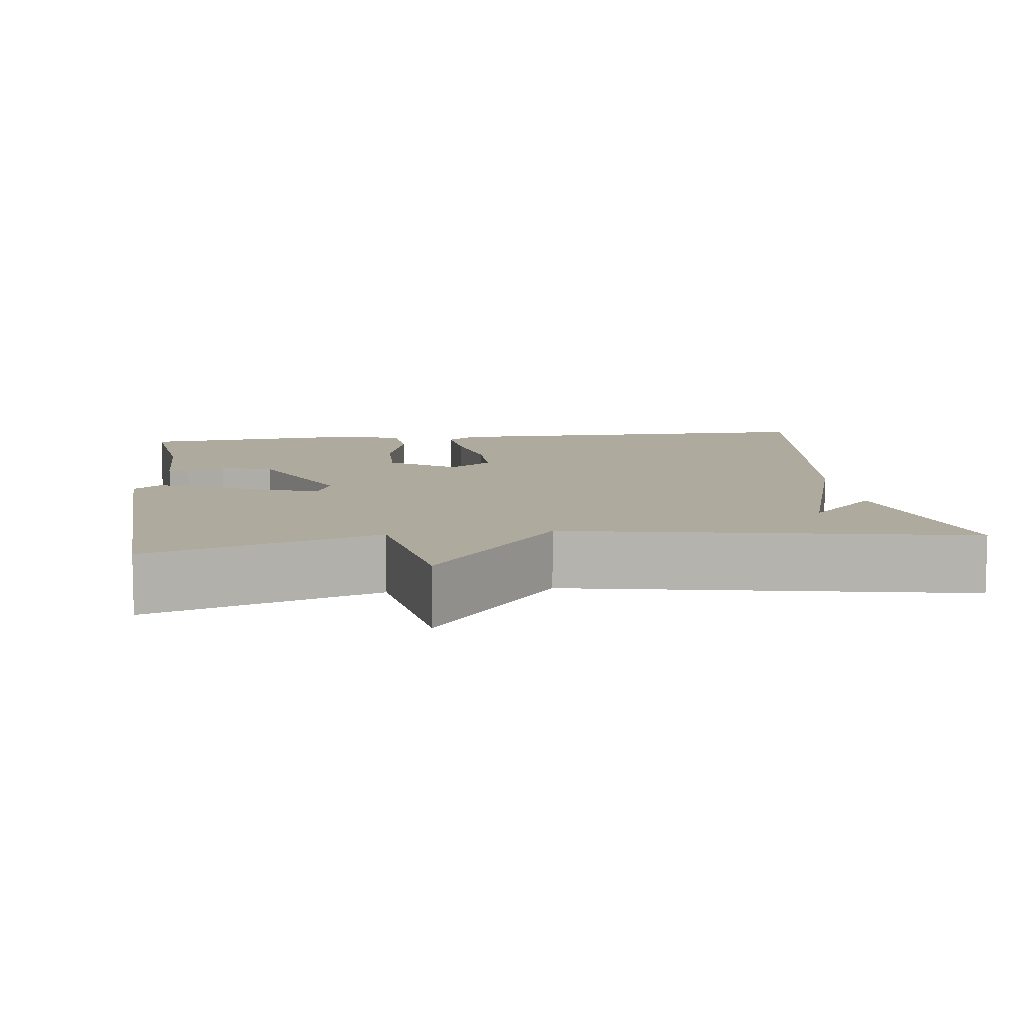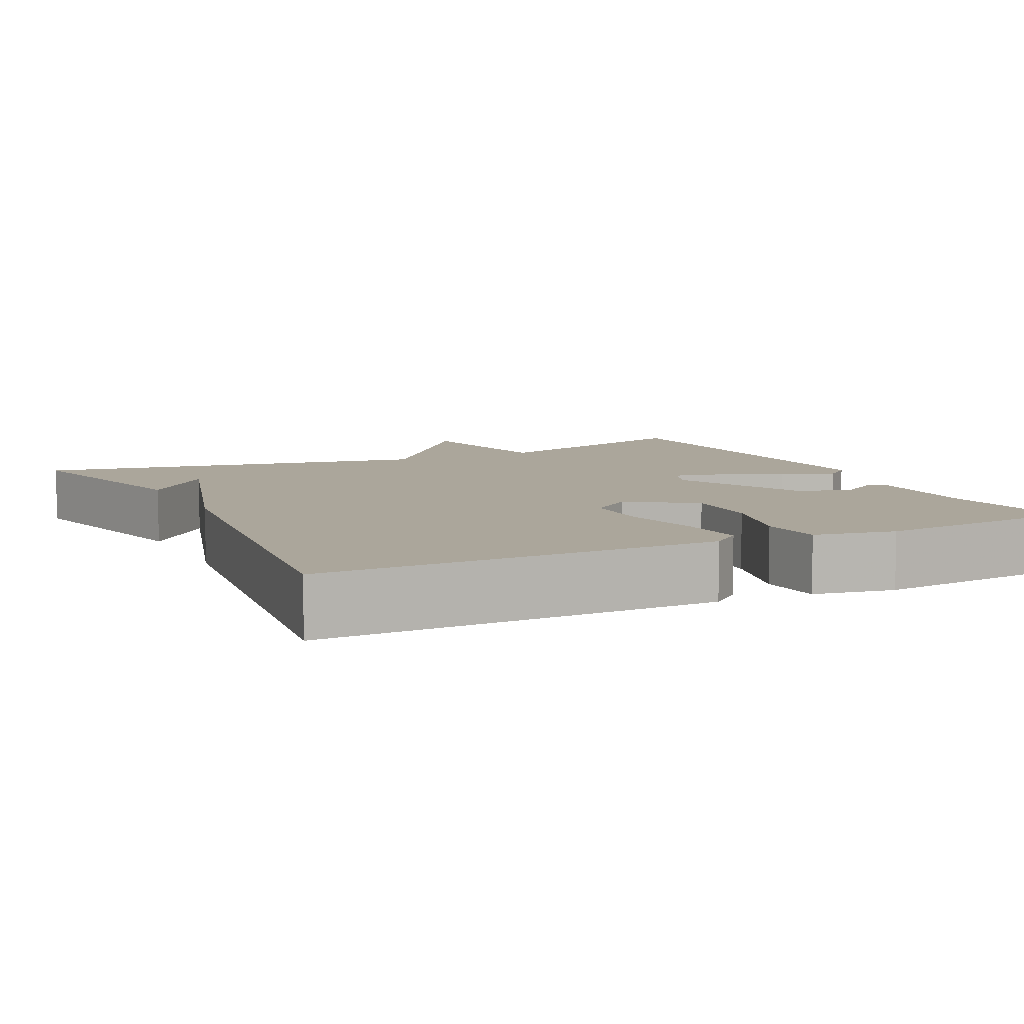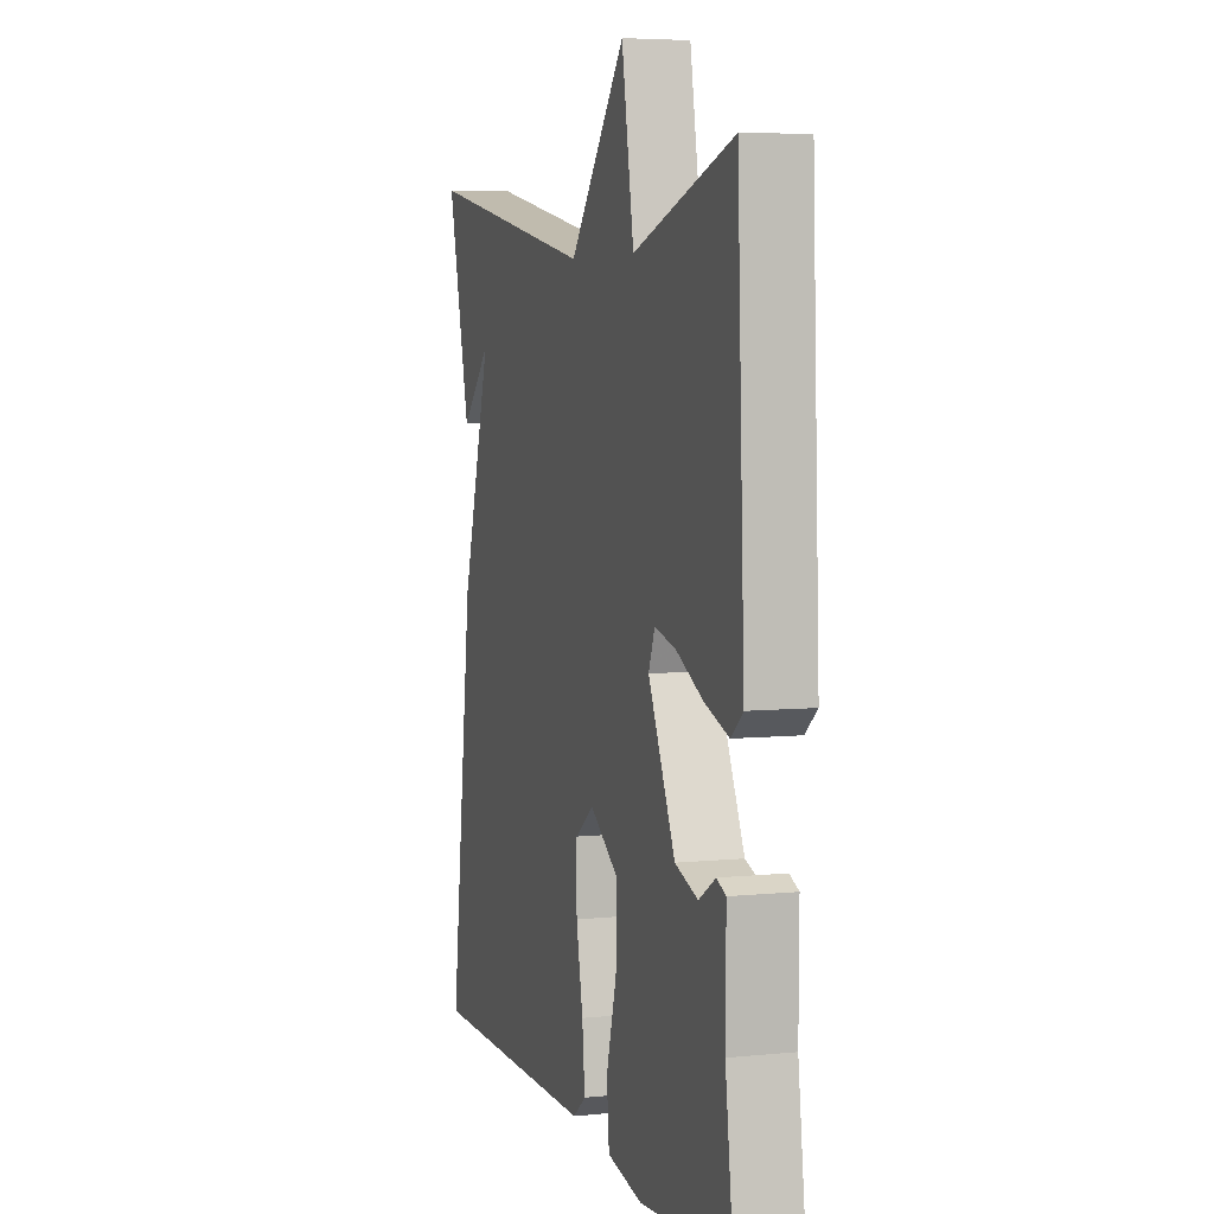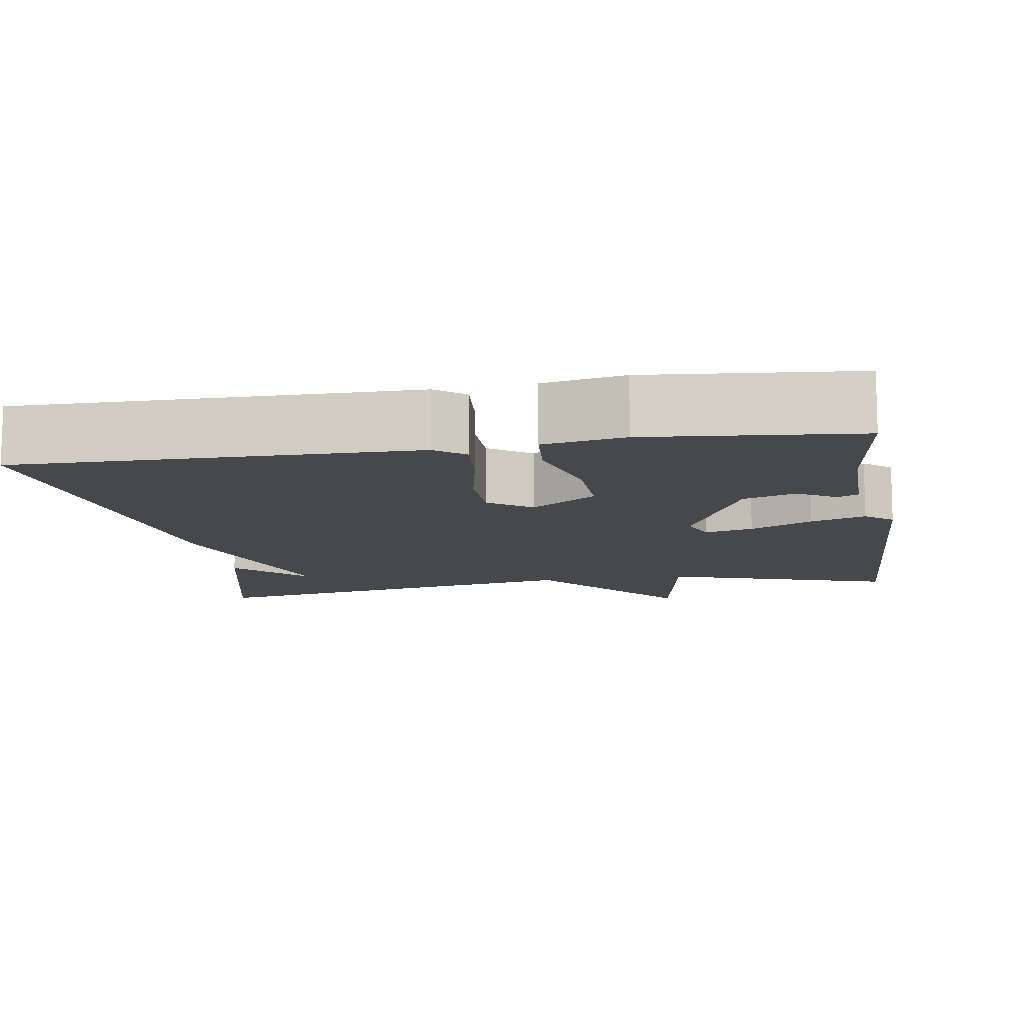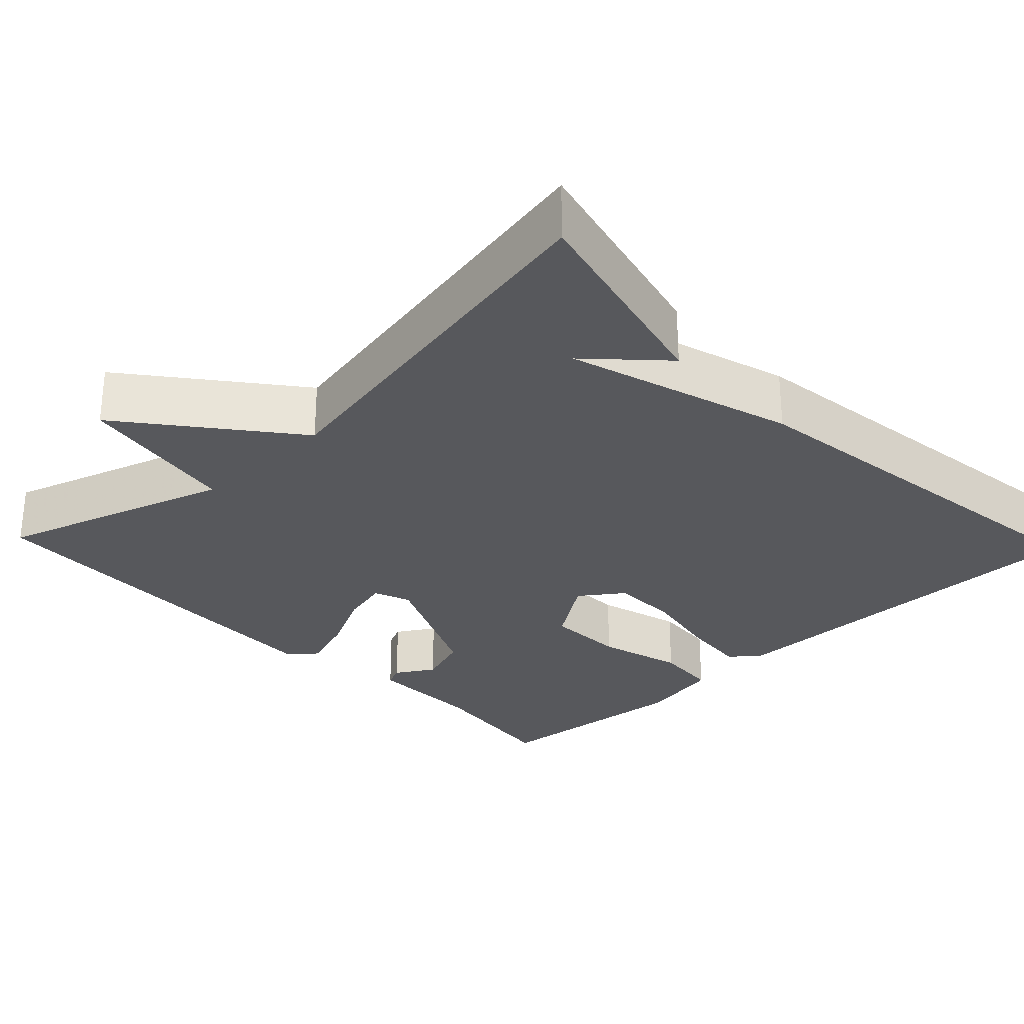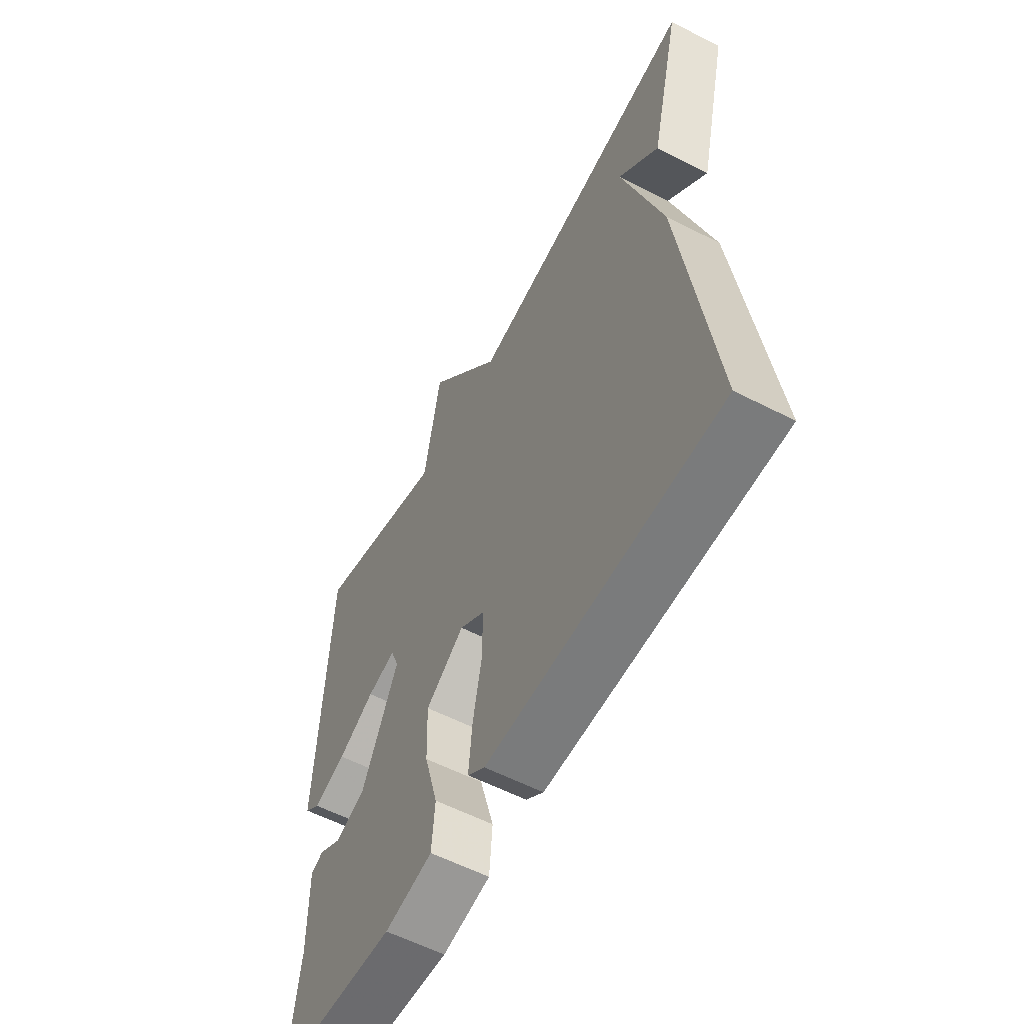
<metadata>
{"format":"obj","ext":"obj","renderer":"f3d","projection":"perspective","resolution":1024,"background":"white","views":[{"elev":9.2,"azim":-7.2,"up":"+Y"},{"elev":8.0,"azim":153.7,"up":"+Y"},{"elev":5.4,"azim":-107.4,"up":"+Z"},{"elev":-11.2,"azim":-170.8,"up":"+Y"},{"elev":-28.7,"azim":43.7,"up":"+Y"},{"elev":-58.5,"azim":62.1,"up":"+Z"}]}
</metadata>
<code>
v -0.5 0.07 -0.5
v -0.477 0.07 -0.319
v -0.478 0.07 -0.172
v -0.451 0.07 -0.16
v -0.402 0.07 -0.19
v -0.335 0.07 -0.167
v -0.256 0.07 0.003
v -0.274 0.07 0.05
v -0.336 0.07 0.035
v -0.416 0.07 -0.005
v -0.486 0.07 -0.029
v -0.521 0.07 0
v -0.5 0.07 0.5
v -0.207 0.07 0.405
v -0.171 0.07 0.613
v -0.007 0.07 0.405
v 0.5 0.07 0.5
v 0.433 0.07 0.223
v 0.346 0.07 0.313
v 0.433 0.07 0.023
v 0.5 0.07 -0.5
v -0.006 0.07 -0.498
v -0.044 0.07 -0.468
v -0.036 0.07 -0.385
v -0.016 0.07 -0.284
v -0.016 0.07 -0.196
v -0.071 0.07 -0.156
v -0.155 0.07 -0.214
v -0.152 0.07 -0.315
v -0.122 0.07 -0.424
v -0.129 0.07 -0.505
v -0.233 0.07 -0.525
v -0.5 0 -0.5
v -0.477 0 -0.319
v -0.478 0 -0.172
v -0.451 0 -0.16
v -0.402 0 -0.19
v -0.335 0 -0.167
v -0.256 0 0.003
v -0.274 0 0.05
v -0.336 0 0.035
v -0.416 0 -0.005
v -0.486 0 -0.029
v -0.521 0 0
v -0.5 0 0.5
v -0.207 0 0.405
v -0.171 0 0.613
v -0.007 0 0.405
v 0.5 0 0.5
v 0.433 0 0.223
v 0.346 0 0.313
v 0.433 0 0.023
v 0.5 0 -0.5
v -0.006 0 -0.498
v -0.044 0 -0.468
v -0.036 0 -0.385
v -0.016 0 -0.284
v -0.016 0 -0.196
v -0.071 0 -0.156
v -0.155 0 -0.214
v -0.152 0 -0.315
v -0.122 0 -0.424
v -0.129 0 -0.505
v -0.233 0 -0.525
f 32 1 2
f 31 32 2
f 30 31 2
f 29 30 2
f 28 29 2
f 27 28 2
f 23 24 25
f 22 23 25
f 21 22 25
f 20 21 25
f 19 20 25
f 19 25 26
f 17 18 19
f 16 17 19
f 16 19 26 27
f 14 15 16 27
f 12 13 14
f 11 12 14
f 10 11 14
f 9 10 14
f 8 9 14
f 7 8 14 27
f 2 3 4 5
f 2 5 6
f 27 2 6
f 6 7 27
f 34 33 64
f 34 64 63
f 34 63 62
f 34 62 61
f 34 61 60
f 34 60 59
f 57 56 55
f 57 55 54
f 57 54 53
f 57 53 52
f 57 52 51
f 58 57 51
f 51 50 49
f 51 49 48
f 59 58 51 48
f 59 48 47 46
f 46 45 44
f 46 44 43
f 46 43 42
f 46 42 41
f 46 41 40
f 59 46 40 39
f 37 36 35 34
f 38 37 34
f 38 34 59
f 59 39 38
f 1 33 34 2
f 2 34 35 3
f 3 35 36 4
f 4 36 37 5
f 5 37 38 6
f 6 38 39 7
f 7 39 40 8
f 8 40 41 9
f 9 41 42 10
f 10 42 43 11
f 11 43 44 12
f 12 44 45 13
f 13 45 46 14
f 14 46 47 15
f 15 47 48 16
f 16 48 49 17
f 17 49 50 18
f 18 50 51 19
f 19 51 52 20
f 20 52 53 21
f 21 53 54 22
f 22 54 55 23
f 23 55 56 24
f 24 56 57 25
f 25 57 58 26
f 26 58 59 27
f 27 59 60 28
f 28 60 61 29
f 29 61 62 30
f 30 62 63 31
f 31 63 64 32
f 32 64 33 1

</code>
